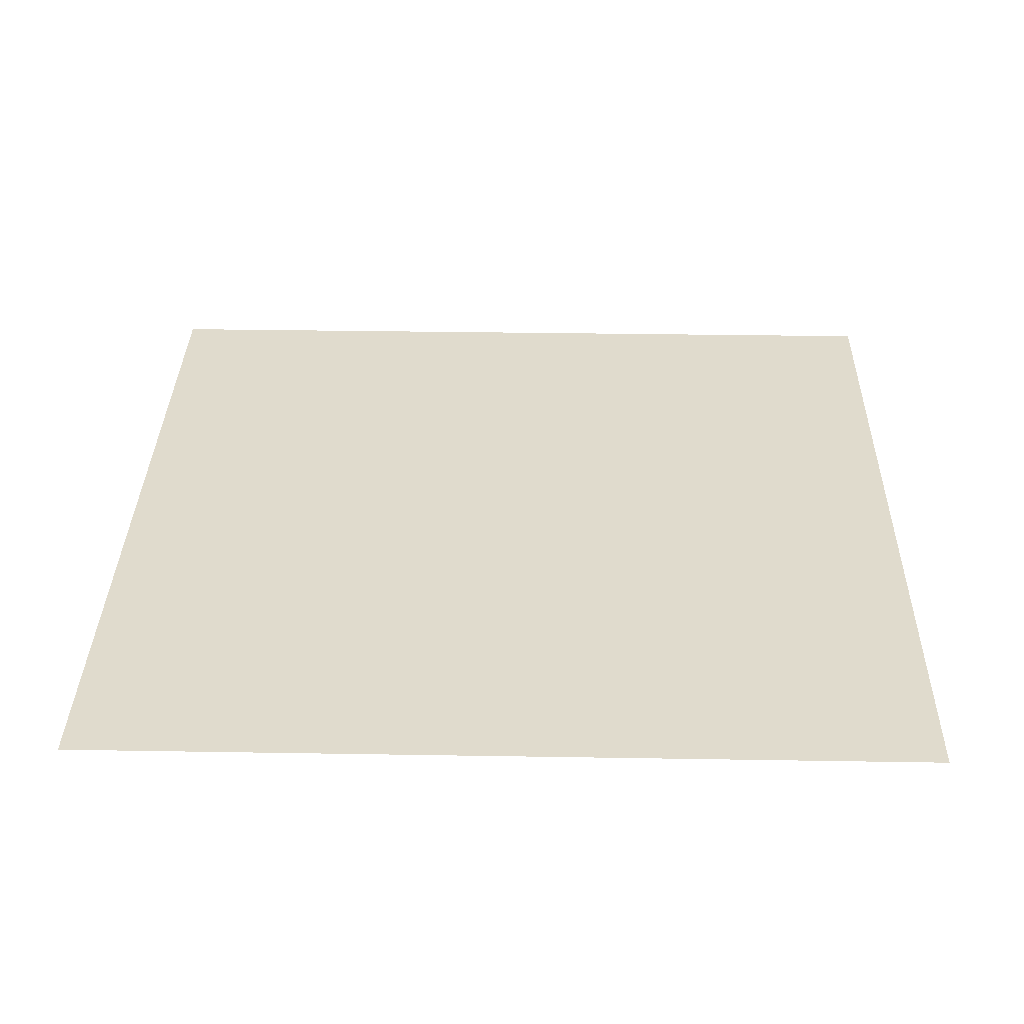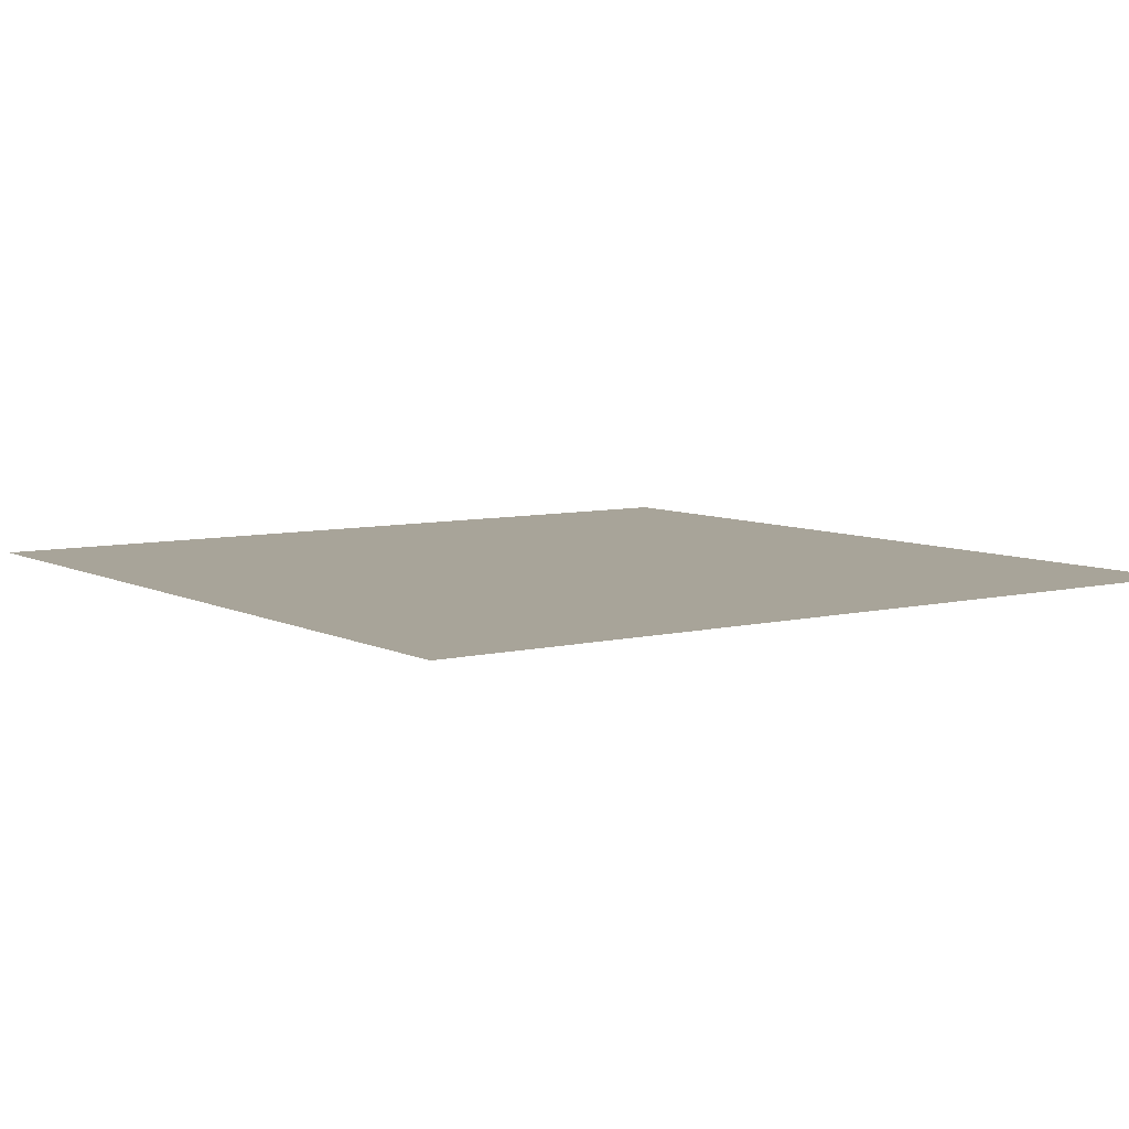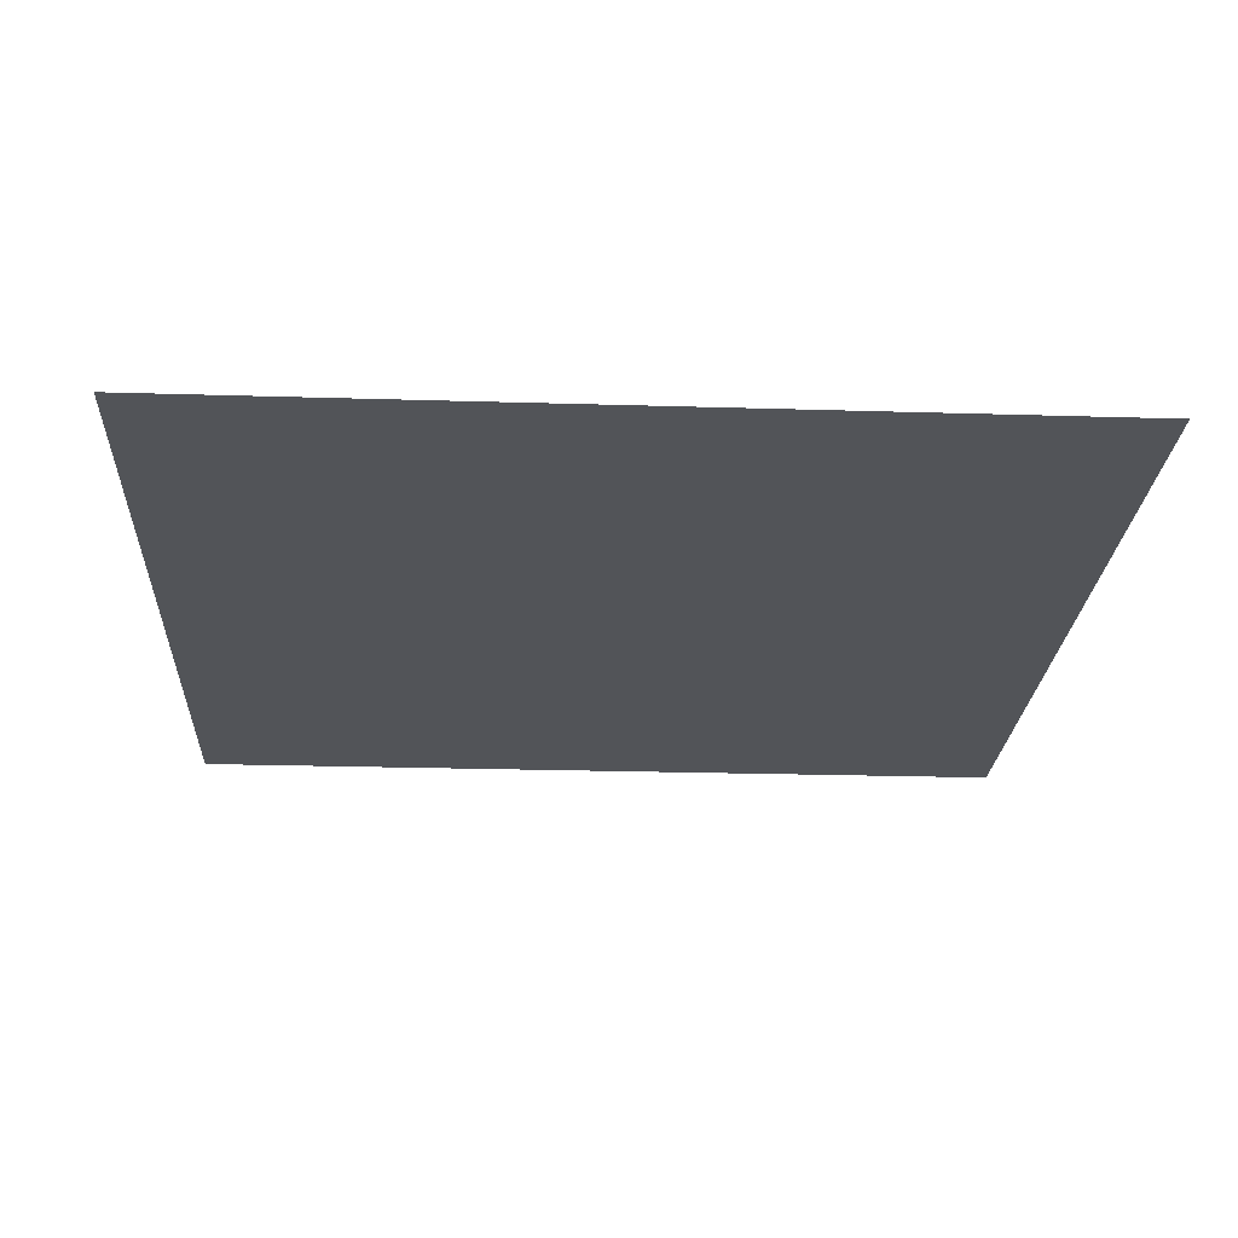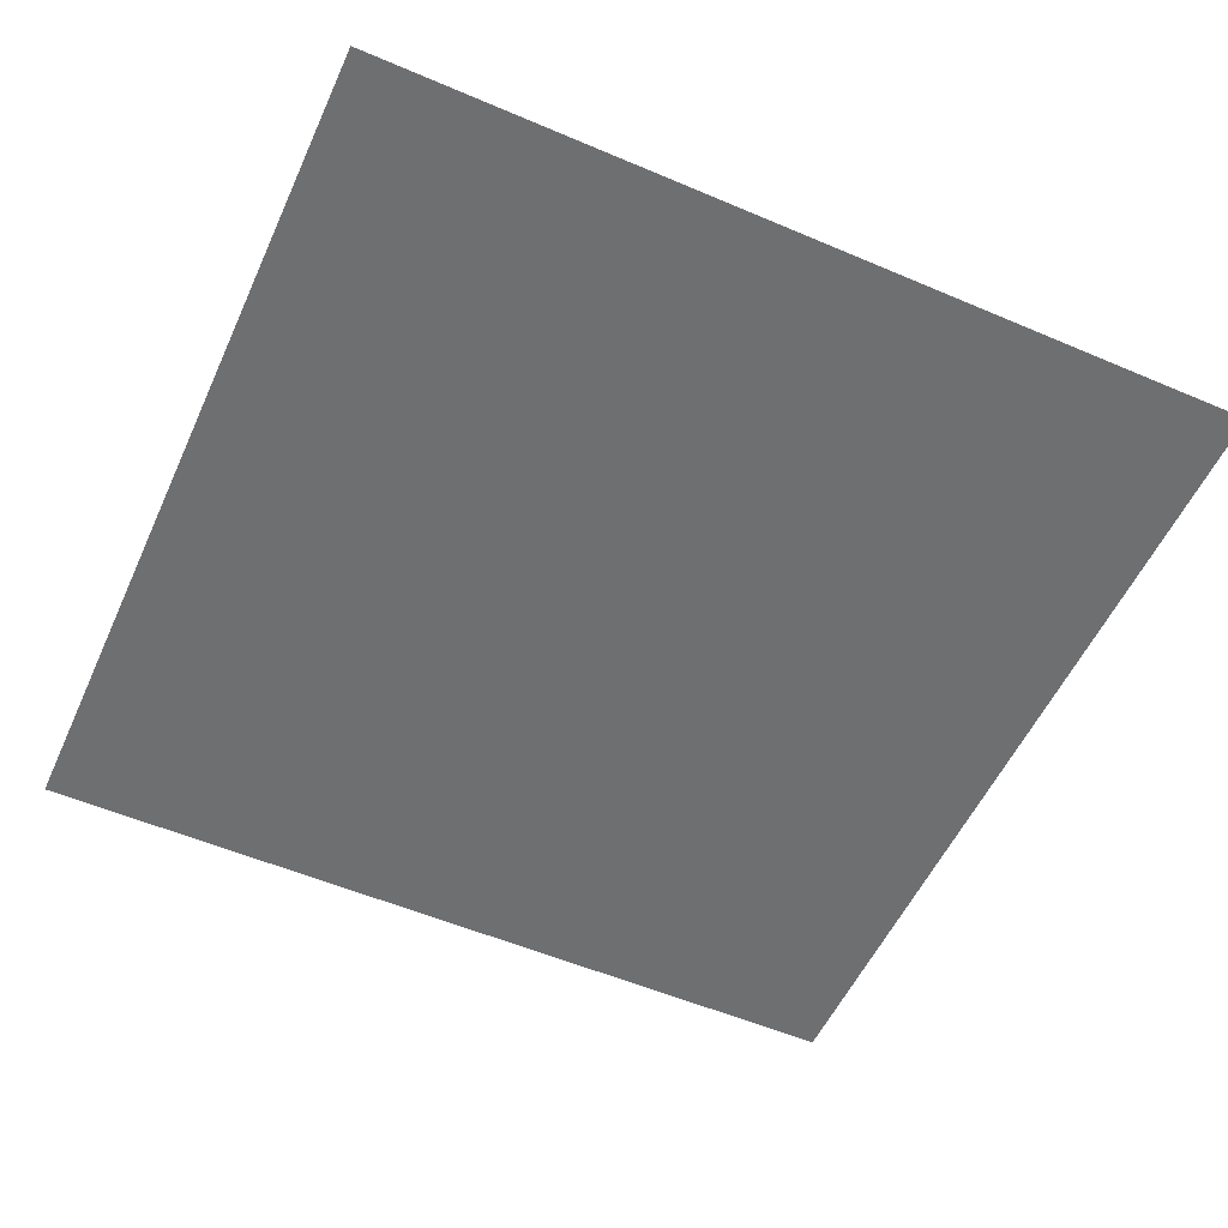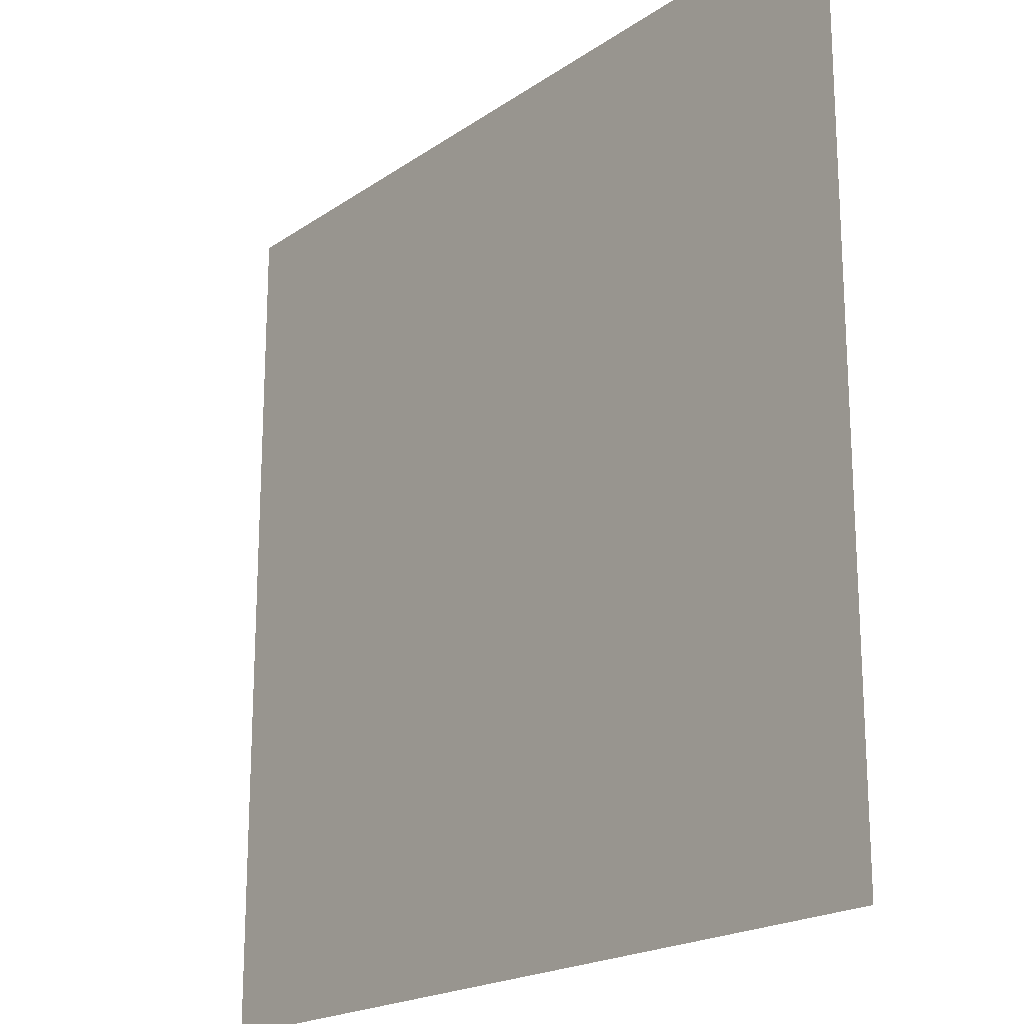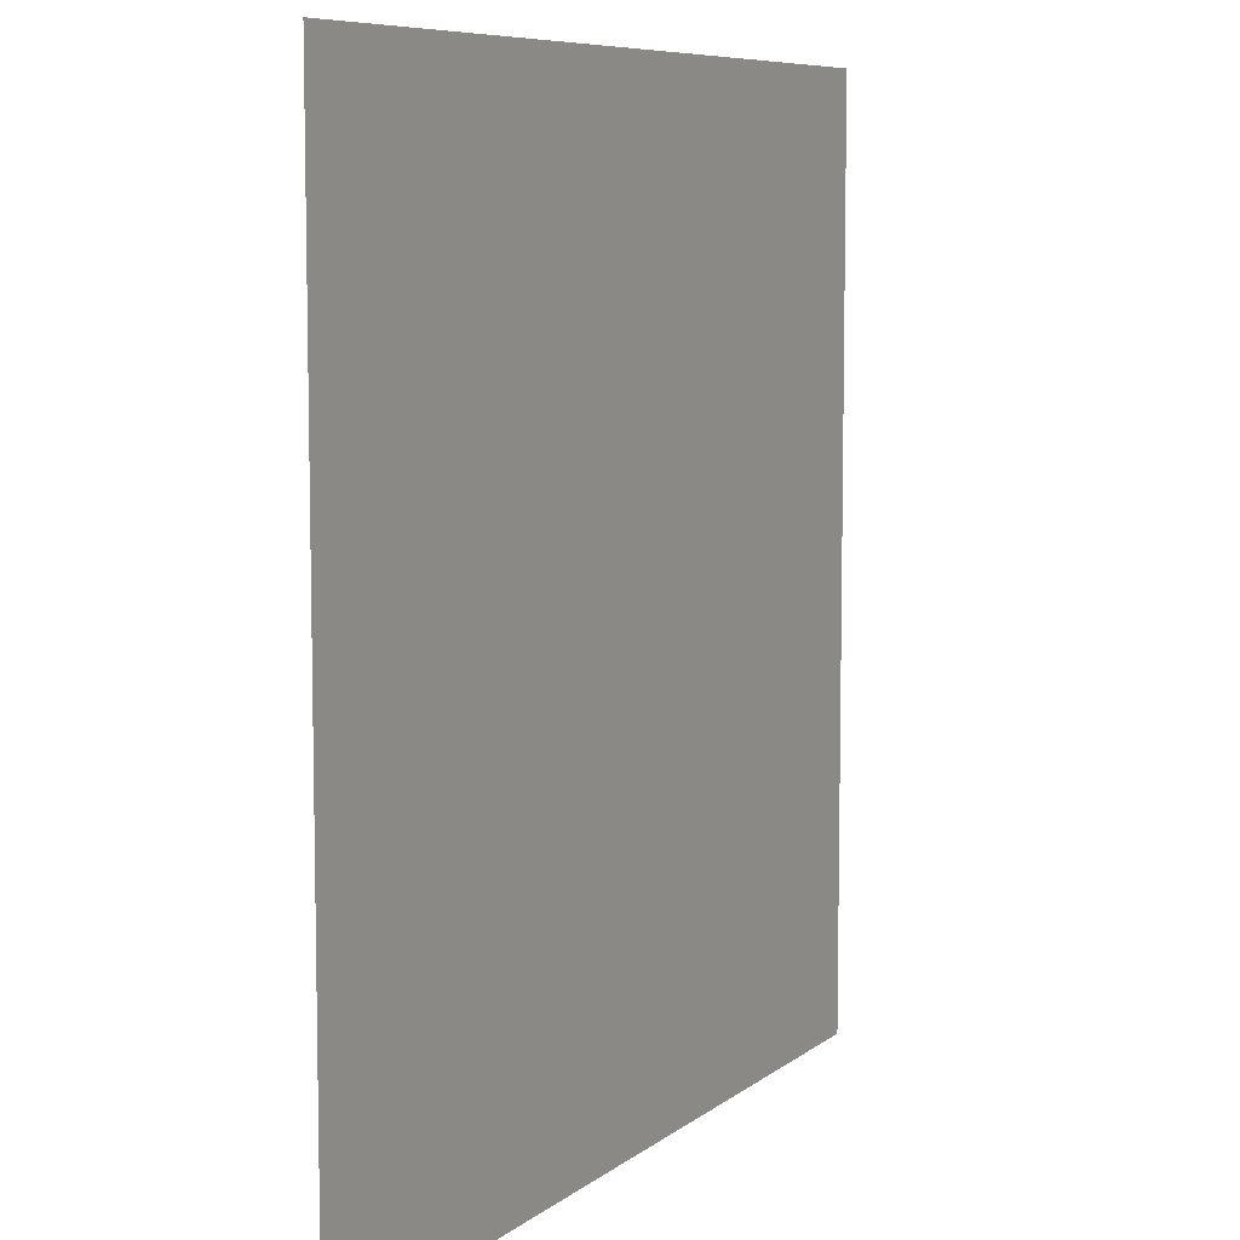
<metadata>
{"format":"obj","ext":"obj","renderer":"f3d","projection":"perspective","resolution":1024,"background":"white","views":[{"elev":33.2,"azim":1.3,"up":"+Y"},{"elev":7.1,"azim":-125.2,"up":"+Y"},{"elev":-22.9,"azim":-3.0,"up":"+Y"},{"elev":-54.6,"azim":155.7,"up":"+Y"},{"elev":-19.7,"azim":-128.6,"up":"+Z"},{"elev":7.8,"azim":117.2,"up":"+Z"}]}
</metadata>
<code>
o SM_Env_Road_Crossing_01_Mesh.001
v 2.5 -0 2.185
v 0.1992 -0 2.035
v 0.1992 -0 2.215
v 2.5 -0 2.365
v -2.5 1e-06 2.185
v -2.5 1e-06 2.365
v 2.5 -0 -2.365
v -0.03796 0 -2.286
v -0.03796 0 -2.106
v 2.5 -0 -2.185
v -2.5 1e-06 -2.365
v -2.5 1e-06 -2.185
v 0.285 -0 1.406
v 0.9827 1e-06 0.5695
v 0.2636 -0 -1.481
v 1.107 -0 1.406
v 1.072 -0 0.6741
v 1.064 -0 0.3597
v 1.034 -0 -1.481
v -1.418 1e-06 1.438
v -2.199 1e-06 0.6035
v -2.264 1e-06 0.7553
v -2.252 1e-06 1.438
v -2.268 1e-06 -1.481
v -2.266 1e-06 0.4554
v -1.463 1e-06 -1.481
v -0.1832 0 -1.432
v -0.8725 1e-06 -0.5816
v -0.1521 0 1.48
v -1.016 1e-06 -1.432
v -0.9886 1e-06 -0.7471
v -0.9809 1e-06 -0.2209
v -0.9734 1e-06 1.48
v 0.1727 -0 2.5
v 2.5 -0 2.5
v -2.5 1e-06 2.5
v 2.5 -0 -2.5
v -0.02167 0 -2.5
v -2.5 1e-06 -2.5
v 2.384 -0 1.48
v 1.812 -0 1.48
v 1.533 -0 1.48
v 2.5 -0 -0
v 2.37 -0 -1.027
v 2.375 -0 -0.6015
v 1.661 -0 1.335
v -2.5 1e-06 0
v 1.593 -0 -1.422
v 2.35 -0 -1.422
v 2.283 -0 -0.8306
f 1 2 3 4
f 3 2 5 6
f 7 8 9 10
f 9 8 11 12
f 13 14 15
f 16 17 14 13
f 15 14 18 19
f 20 21 22 23
f 24 25 21 26
f 26 21 20
f 27 28 29
f 30 31 28 27
f 29 28 32 33
f 4 3 34 35
f 34 3 6 36
f 37 38 8 7
f 8 38 39 11
f 1 40 41 42
f 2 13 29
f 9 27 15
f 43 44 45
f 26 20 32 31
f 42 46 17 16
f 41 46 42
f 5 23 22 47
f 27 29 13 15
f 12 24 26
f 2 33 20 5
f 2 16 13
f 2 29 33
f 9 30 27
f 19 9 15
f 10 9 19 48
f 1 42 16 2
f 5 20 23
f 12 26 30 9
f 10 48 49
f 22 21 25
f 32 28 31
f 18 14 17
f 44 50 45
f 10 49 44 43
f 43 45 40 1
f 18 48 19
f 17 46 48 18
f 32 20 33
f 26 31 30
f 47 25 24 12
f 47 22 25
f 48 50 44 49
f 40 45 50 46
f 46 50 48
f 40 46 41

</code>
